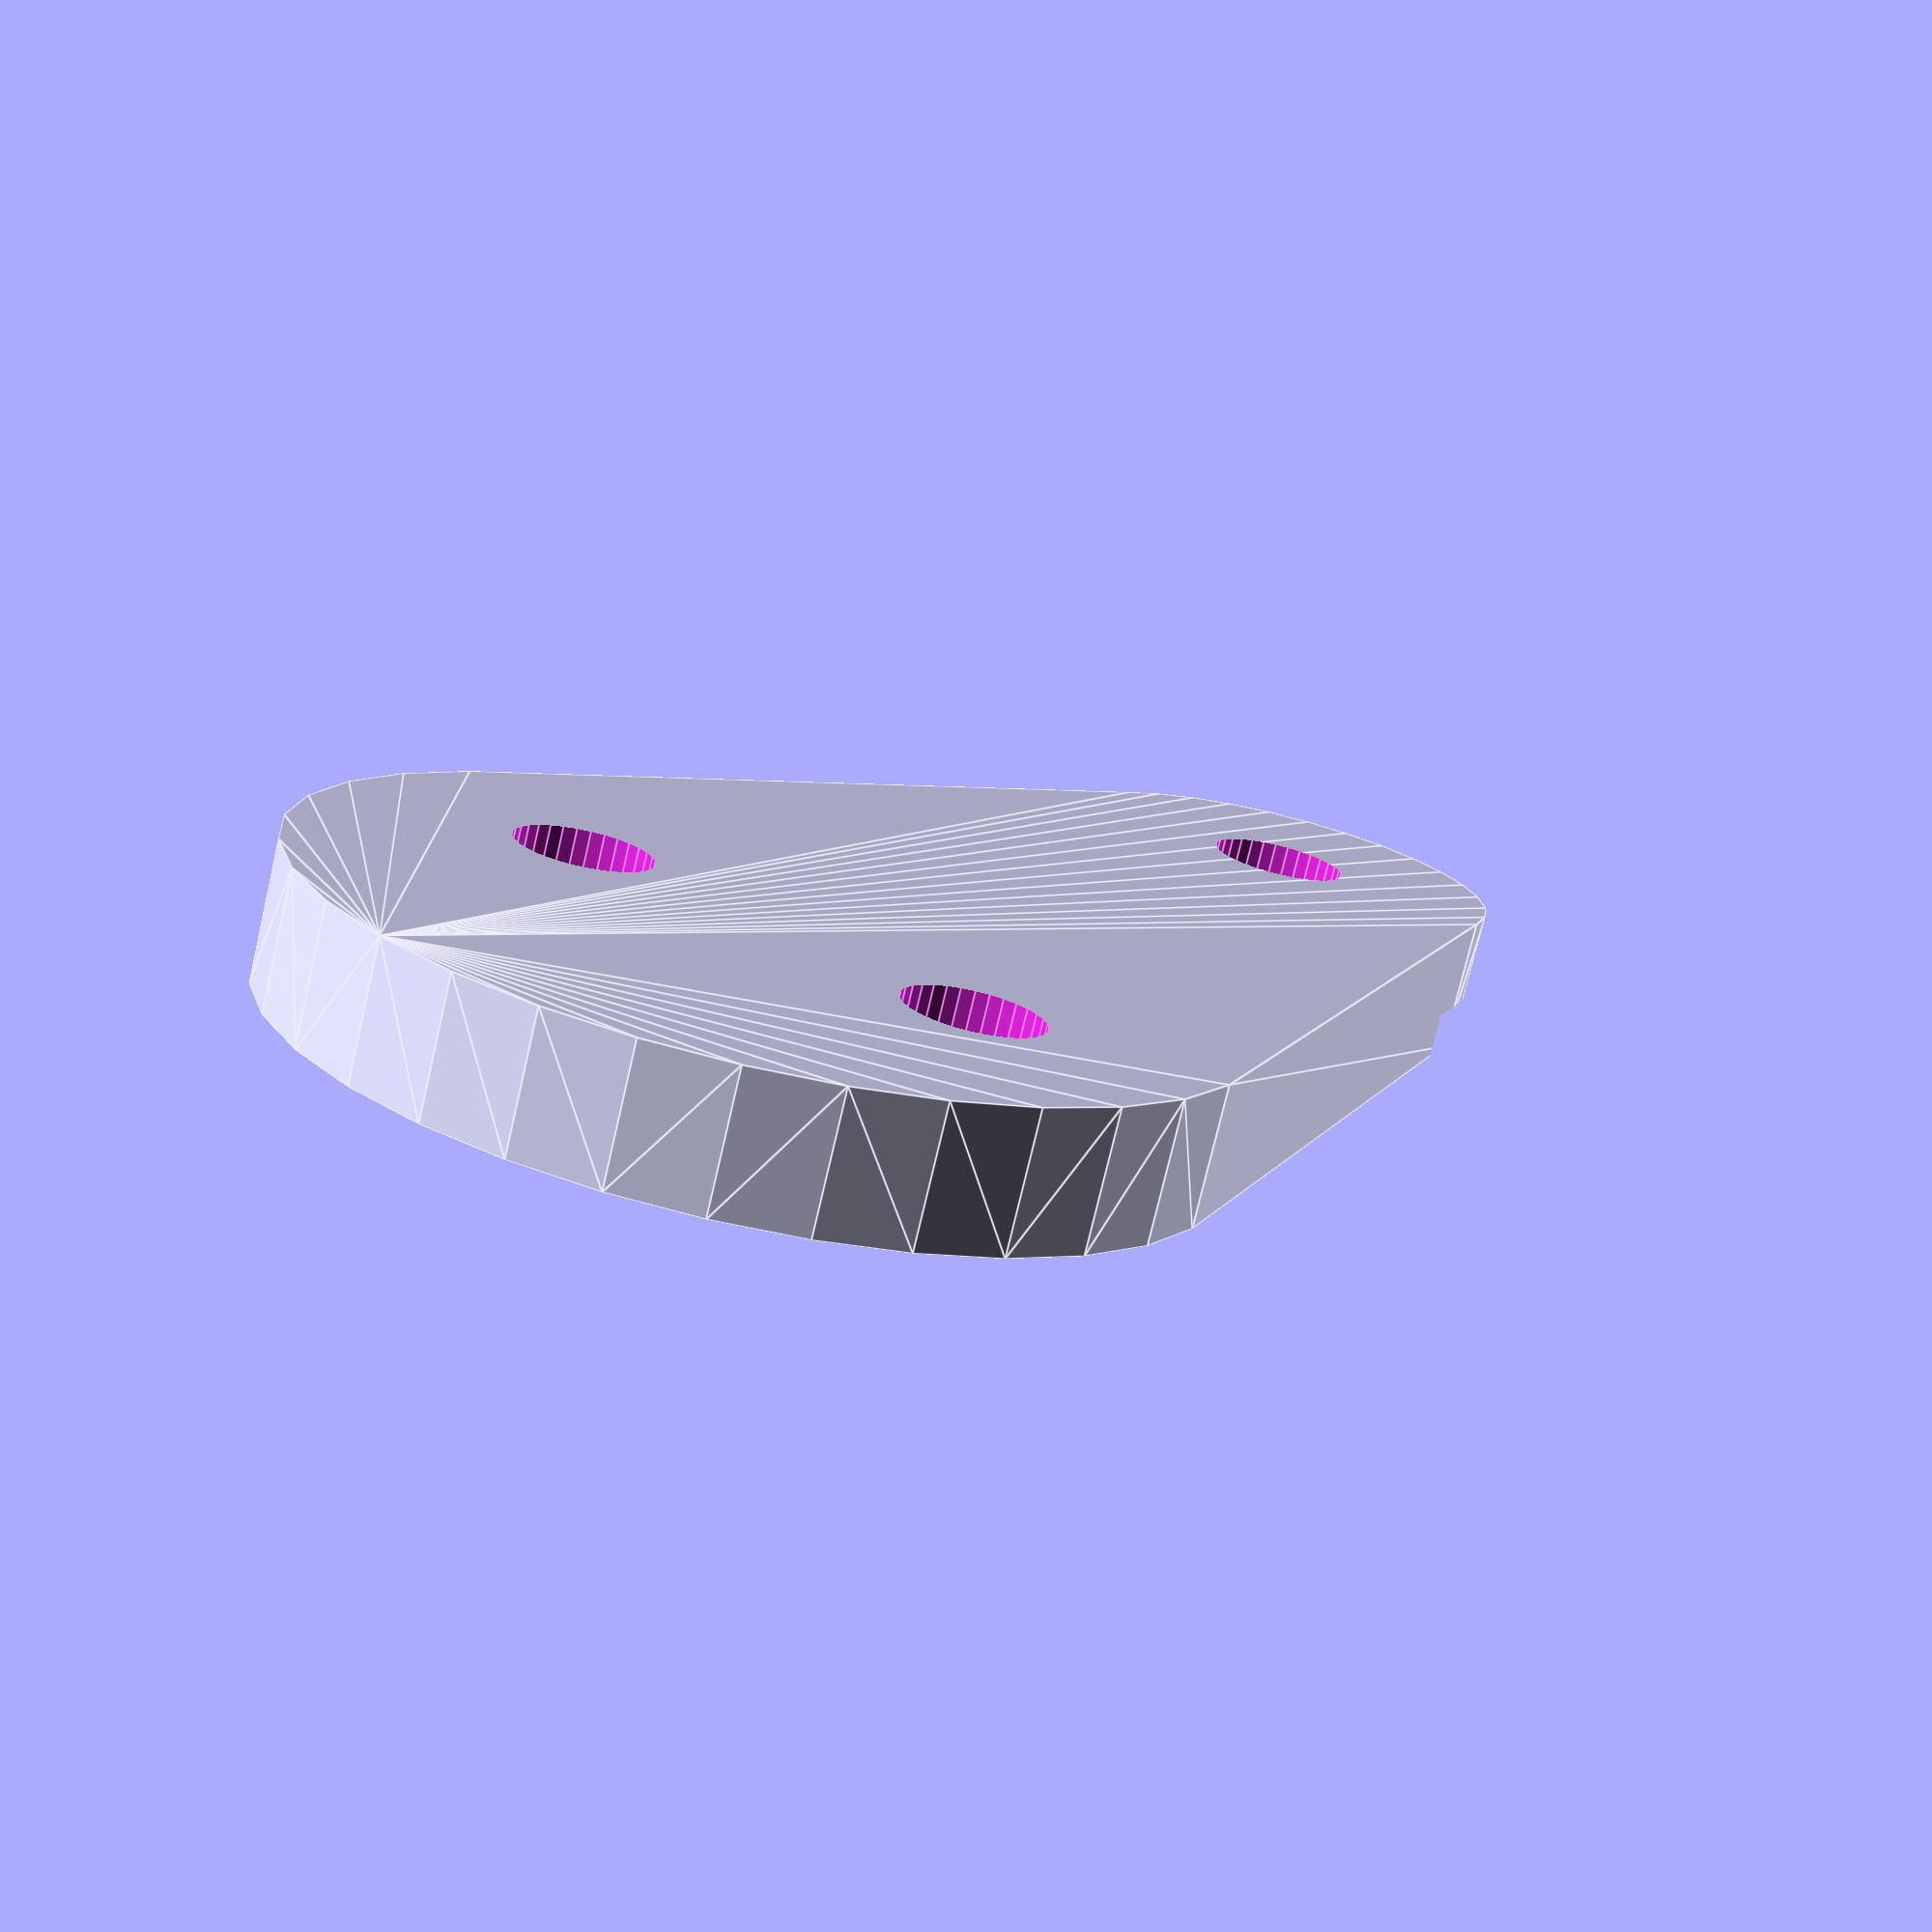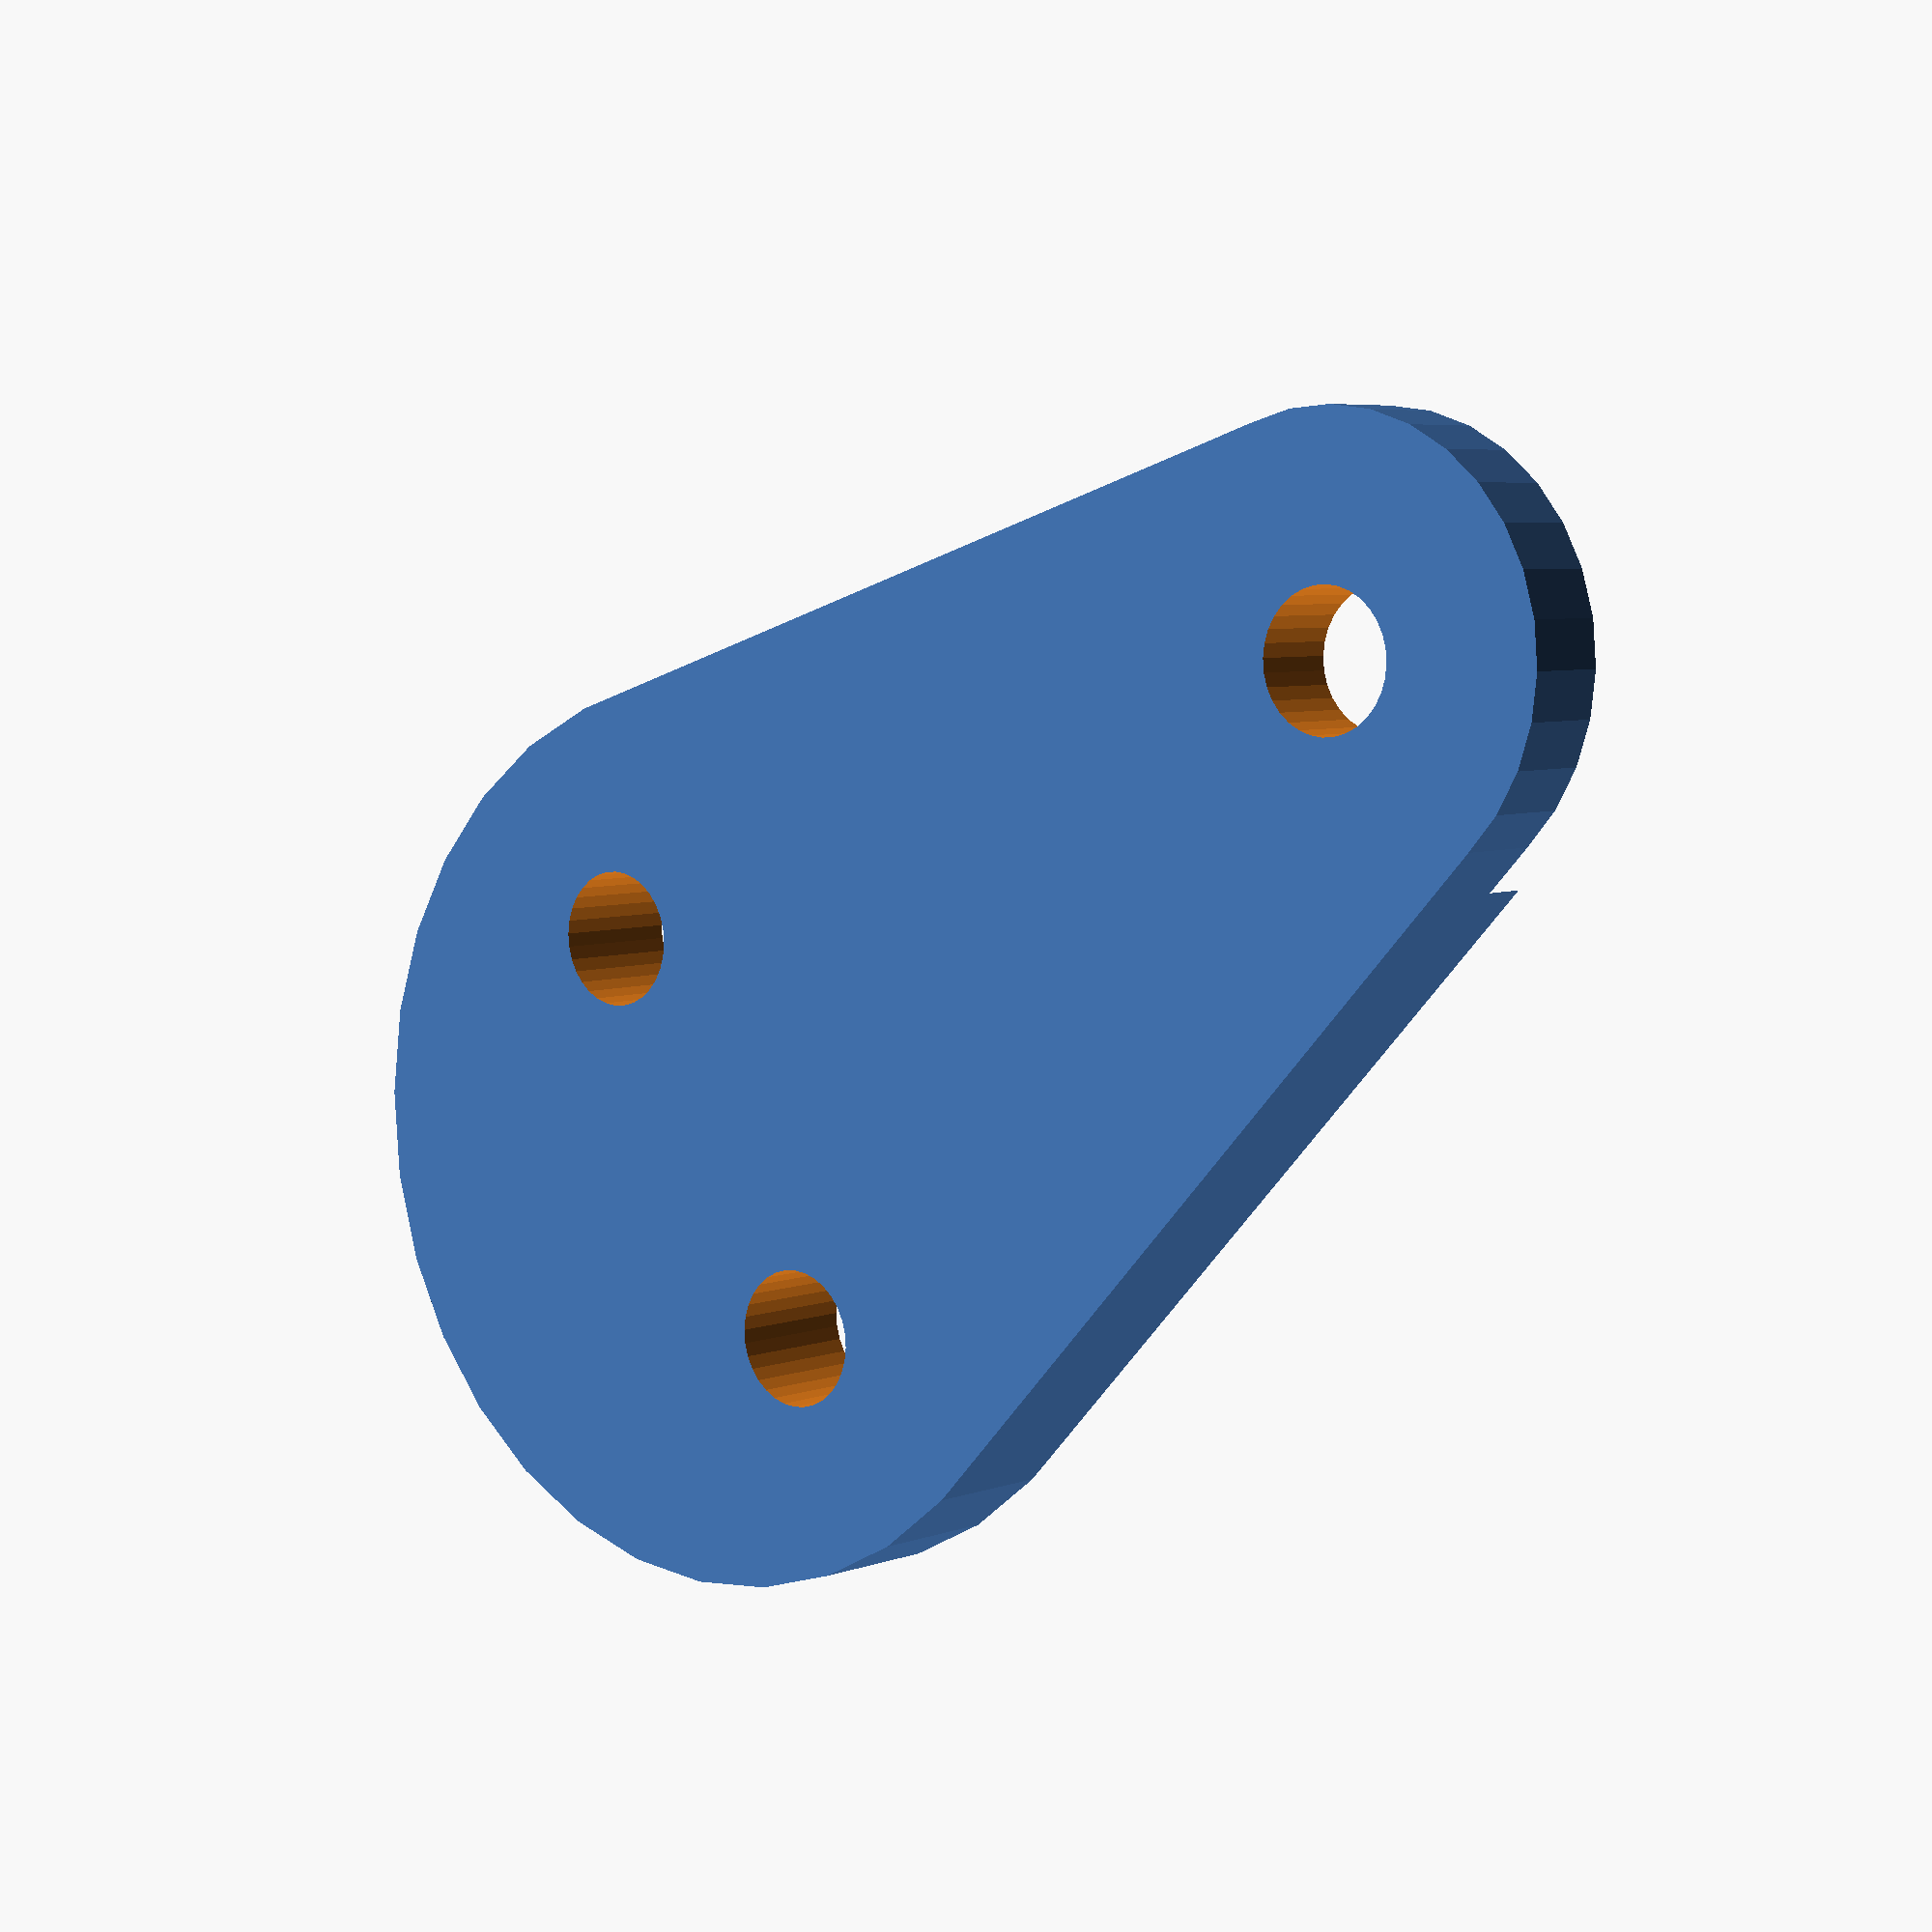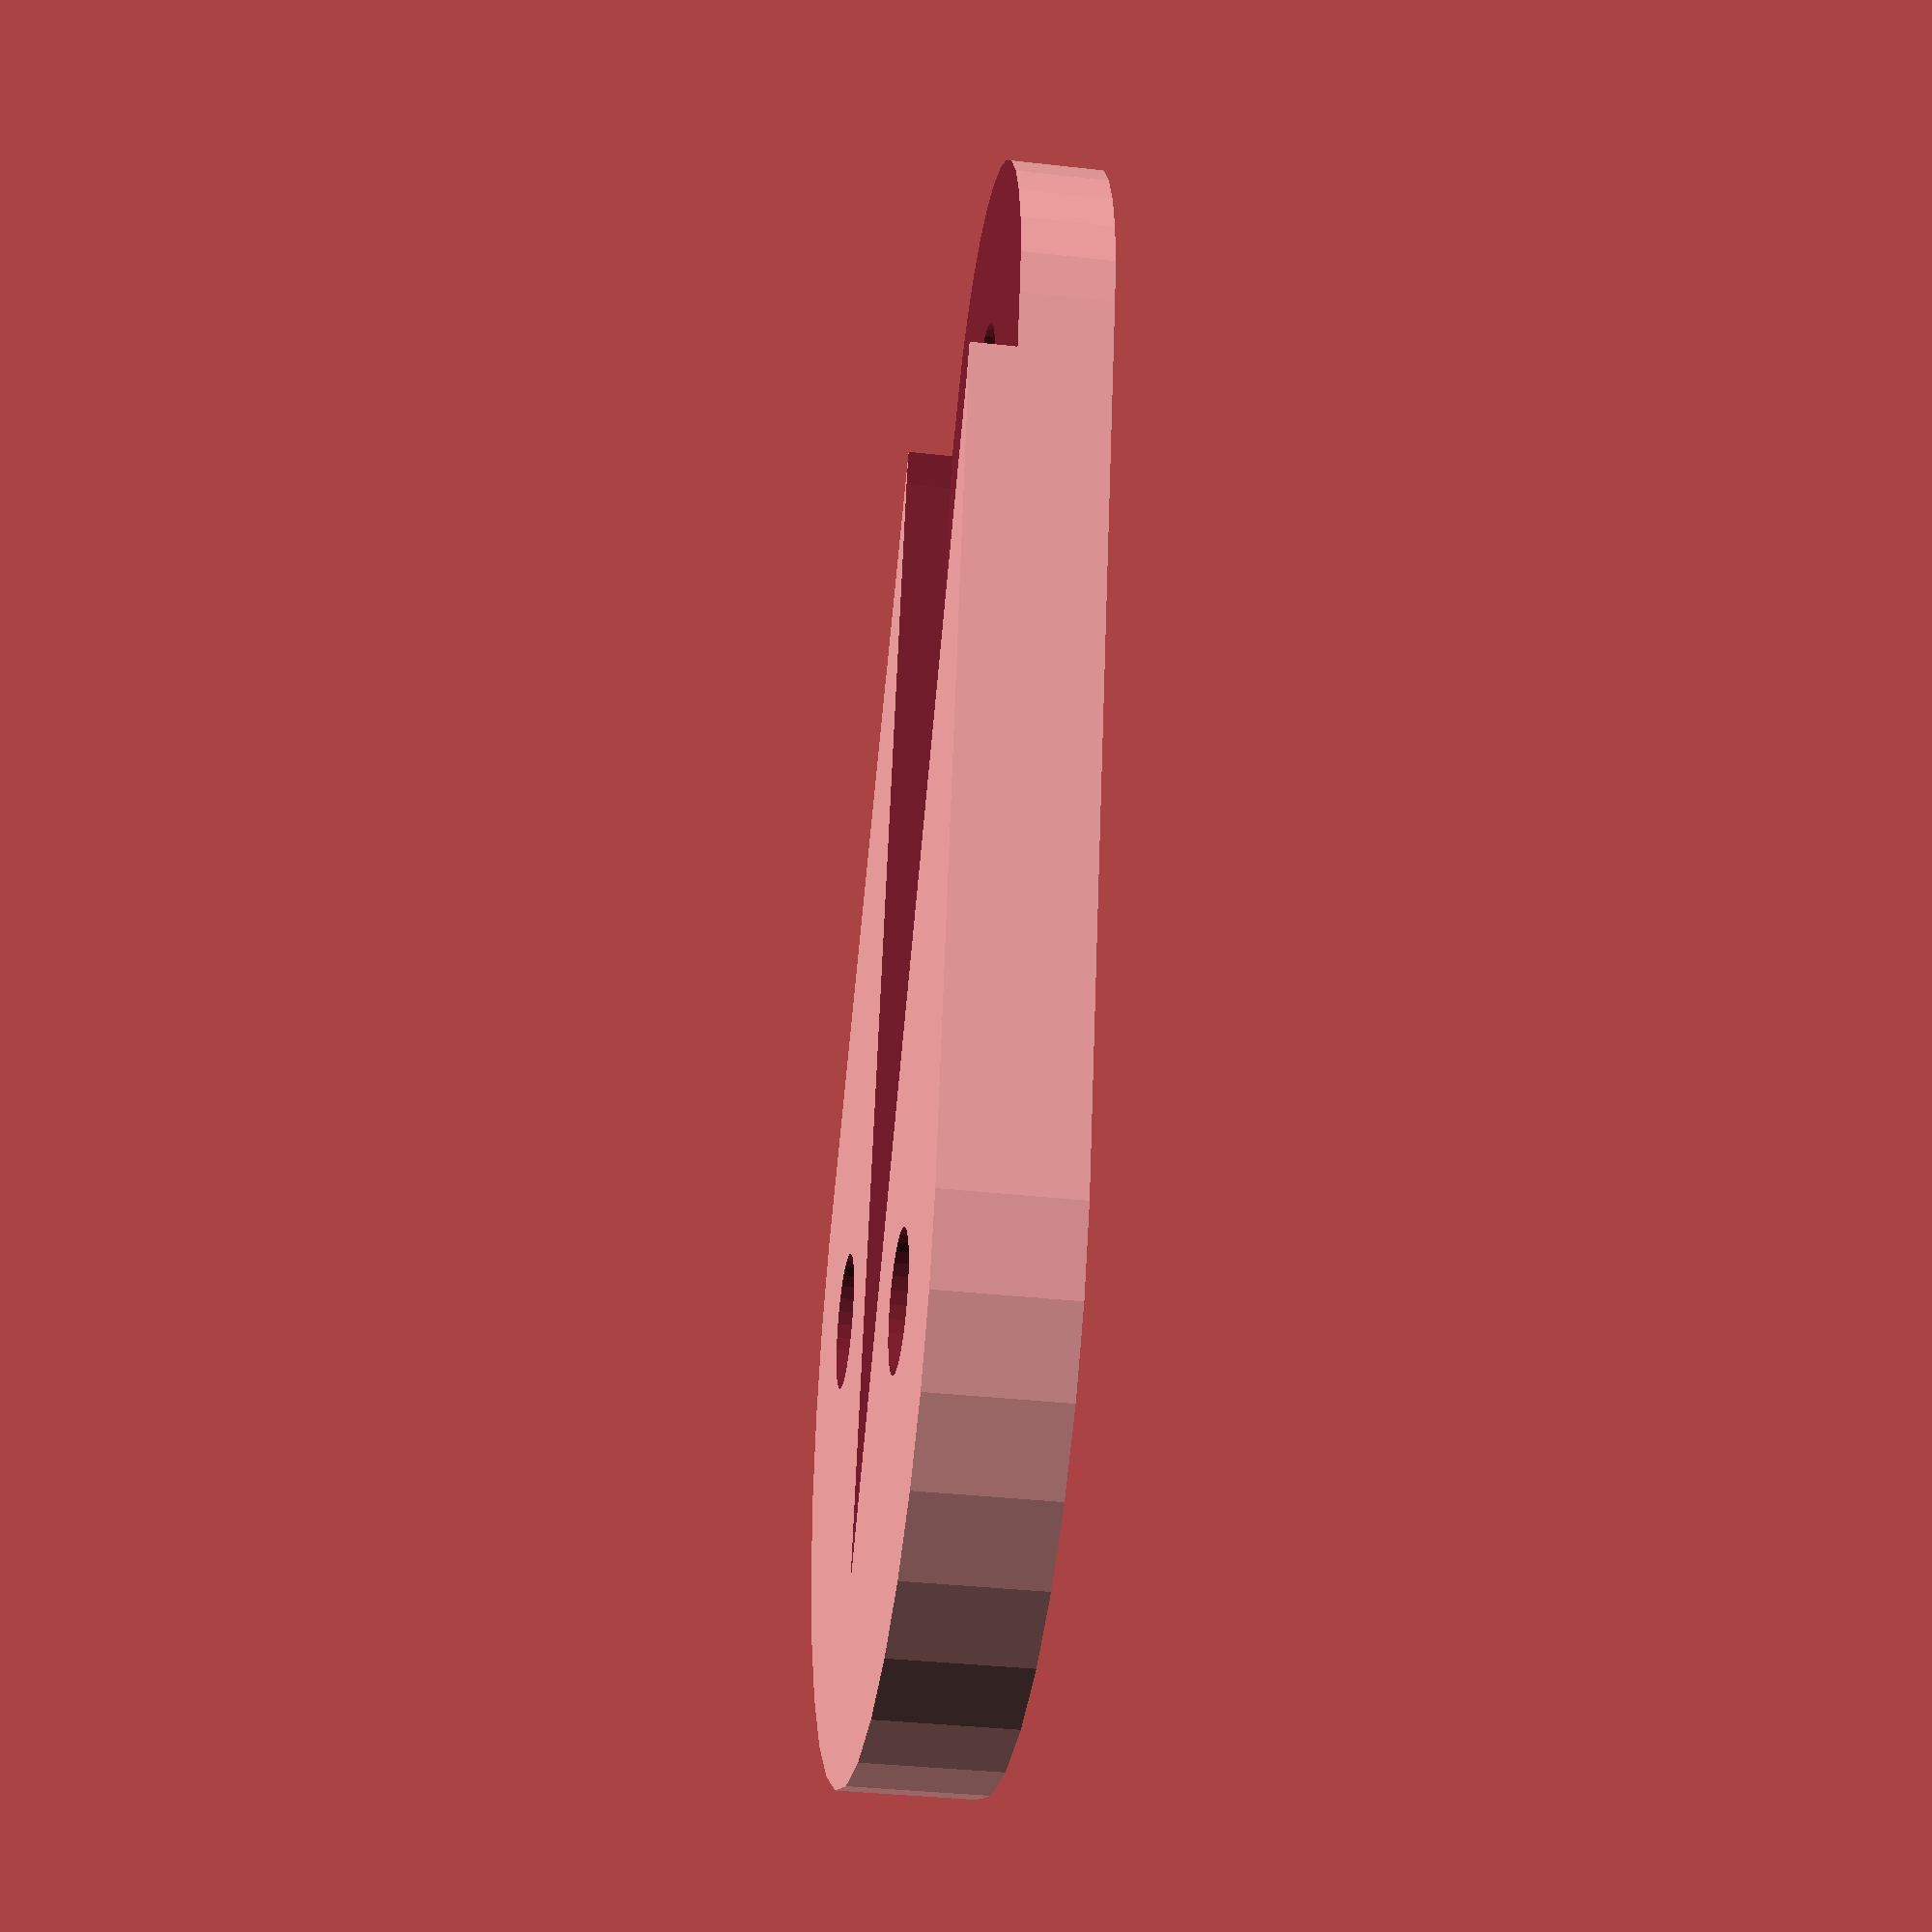
<openscad>
/**
 * Martin Egli
 * 2022-09-07
 * holder for MPU-9250 + Bluepill
 * to get some angle measurements
 */


module pcbMPU9250(loc_res = 32) {
    color("Blue") {
        difference() {
            translate([0, 0, 0])
            cube([26, 16, 1.5]);
            translate([3, 16-3, -1])
            cylinder(d = 3, h = 4.5, $fn = loc_res);
            translate([26-3, 16-3, -1])
            cylinder(d = 3, h = 4.5, $fn = loc_res);
        }
    }
    color("Black") {
        translate([26/2-2, 16/2-2, 1])
        cube([4, 4, 2]);
    }
}

module pcbMPU9250cut(loc_res = 32) {
    hull() {
        translate([3/2, 3/2, -3])
        cylinder(d = 3, h = 5, $fn = loc_res);
        translate([26-3/2, 3/2, -3])
        cylinder(d = 3, h = 5, $fn = loc_res);
    }
}

module pcbMPU9250mounts(loc_res = 32) {
    translate([3, 16-3, 0])
    cylinder(d = 2, h = 2, $fn = loc_res);
    translate([26-3, 16-3, 0])
    cylinder(d = 2, h = 2, $fn = loc_res);
}

module pcbBluePill(loc_res = 32) {
    color("Blue") {
        translate([0, 0, 0])
        cube([53, 22.5, 1.5]);
    }
    color("Black") {
        translate([21, 11, 1])
        rotate([0, 0, -45])
        cube([8, 8, 2]);
    }
    color("Silver") {
        translate([0, 7, 1.5])
        cube([6, 8, 2]);
        
        for(n = [0:1:20-1]) {
            translate([2.3+n*2.54, 3.3, -5])
            cylinder(d = 0.6, h = 8, $fn = loc_res);
            translate([2.3+n*2.54, 3.3+6*2.54, -5])
            cylinder(d = 0.6, h = 8, $fn = loc_res);
        }
    }
}

module pcbBluePill_header_holes(loc_res = 32) {
    for(n = [0:1:20-1]) {
        translate([2.3+n*2.54, 3.3, -5])
        cylinder(d = 1, h = 8, $fn = loc_res);
        translate([2.3+n*2.54, 3.3+6*2.54, -5])
        cylinder(d = 1, h = 8, $fn = loc_res);
    }
}
//cylinder(d = 75.5, h = 10, $fn = 256);

module place_pcbs() {
    translate([(53-26)/2, 25, 0])
    pcbMPU9250();
    pcbBluePill();
}

module pcbHolder(loc_res = 32, show_pcbs = 1) {
    difference() {
        union() {
            // needle
            hull() {
                translate([0, 0, -2])
                cylinder(d = 10, h = 2, $fn = loc_res);
                translate([0, +25, -2])
                cylinder(d = 0.1, h = 2, $fn = loc_res);
            }
            hull() {
                translate([0, 0, -2])
                cylinder(d = 10, h = 2, $fn = loc_res);
                translate([-15, -8, -2])
                cylinder(d = 2, h = 2, $fn = loc_res);
                translate([+15, -8, -2])
                cylinder(d = 2, h = 2, $fn = loc_res);
                translate([-28, -41, -2])
                cylinder(d = 2, h = 2, $fn = loc_res);
                translate([+28, -41, -2])
                cylinder(d = 2, h = 2, $fn = loc_res);
            }
            translate([-29, -43, -2])
            cube([29*2, 2, 28]);
            
            translate([-26/2, -25, 0])
            pcbMPU9250mounts();
        }
        // cut outs
        // center hole
        translate([0, 0, -10])
        cylinder(d = 3, h = 20, $fn = loc_res);
        
        translate([-26/2, -25, 0])
        pcbMPU9250cut();
        
        translate([-53/2, -40, 0])
        rotate([-90, 0, 0])
        translate([0, -26, 0])
        pcbBluePill_header_holes();
    }
    if(show_pcbs) {
        translate([-26/2, -25, 0])
        pcbMPU9250();
        translate([-53/2, -40, 0])
        rotate([-90, 0, 0])
        translate([0, -26, 0])
        pcbBluePill();
    }
}

module stand(loc_res = 32) {
    difference() {
        union() {
            translate([0, 0, 0])
            cylinder(d = 60, h = 2, $fn = loc_res);
            translate([-20, -70, 0])
            cylinder(d = 8, h = 30, $fn = loc_res);
            translate([+20, -70, 0])
            cylinder(d = 8, h = 30, $fn = loc_res);
            hull() {
                translate([0, 0, 0])
                cylinder(d = 8, h = 2, $fn = loc_res);
                translate([-20, -70, 0])
                cylinder(d = 8, h = 2, $fn = loc_res);
                translate([+20, -70, 0])
                cylinder(d = 8, h = 2, $fn = loc_res);
            }
        }
        // center hole
        translate([0, 0, -10])
        cylinder(d = 3, h = 20, $fn = loc_res);
        
        // hollow feets
        translate([-20, -70, -2])
        cylinder(d = 6, h = 30+4, $fn = loc_res);
        translate([+20, -70, -2])
        cylinder(d = 6, h = 30+4, $fn = loc_res);
    }
}

module motorAdapter1(loc_res = 32) {
    difference() {
        union() {
            hull() {
                translate([0, 0, 0])
                cylinder(d = 10, h = 3, $fn = loc_res);
                translate([0, 20, 0])
                cylinder(d = 20, h = 3, $fn = loc_res);
            }
            translate([0, 10, -16])
            cylinder(d = 10, h = 17, $fn = loc_res);
            
            translate([3, 7.5, -16])
            cube([8, 5, 15]);
        }
        // M3 holes
        translate([0, 0, -1])
        cylinder(d = 3, h = 5, $fn = loc_res);
        translate([5, 20, -1])
        cylinder(d = 3, h = 5, $fn = loc_res);
        translate([-5, 20, -1])
        cylinder(d = 3, h = 5, $fn = loc_res);

        // 5mm axle
        translate([0, 10, -17])
        cylinder(d = 5, h = 19, $fn = loc_res);
        translate([8, 5, -8])
        rotate([-90, 0, 0])
        cylinder(d = 3, h = 10, $fn = loc_res);
        translate([2, 9.5, -17])
        cube([10, 1, 17]);
    }
}

module motorAdapter2(loc_res = 32) {
    difference() {
        hull() {
            translate([0, 0, 0])
            cylinder(d = 10, h = 3, $fn = loc_res);
            translate([0, 20, 0])
            cylinder(d = 20, h = 3, $fn = loc_res);
        }
        // needle
        hull() {
            translate([0, 0, -1])
            cylinder(d = 10.5, h = 2, $fn = loc_res);
            translate([0, +25.5, -1])
            cylinder(d = 0.1, h = 2, $fn = loc_res);
        }
        // M3 holes
        translate([0, 0, -1])
        cylinder(d = 3, h = 5, $fn = loc_res);
        translate([5, 20, -1])
        cylinder(d = 3, h = 5, $fn = loc_res);
        translate([-5, 20, -1])
        cylinder(d = 3, h = 5, $fn = loc_res);
    }
}

// middle axis in the center
/*translate([0, 0, -10])
cylinder(d = 3, h = 20, $fn = 32);
*/

//translate([0, 0, 0]) pcbHolder(32, 0);

//translate([0, 0, -6]) stand(32);

//translate([0, 0, -8]) motorAdapter1();

translate([0, 0, 4]) motorAdapter2();
</openscad>
<views>
elev=75.0 azim=214.9 roll=346.8 proj=p view=edges
elev=174.7 azim=57.4 roll=139.3 proj=p view=solid
elev=215.2 azim=331.6 roll=278.6 proj=p view=solid
</views>
